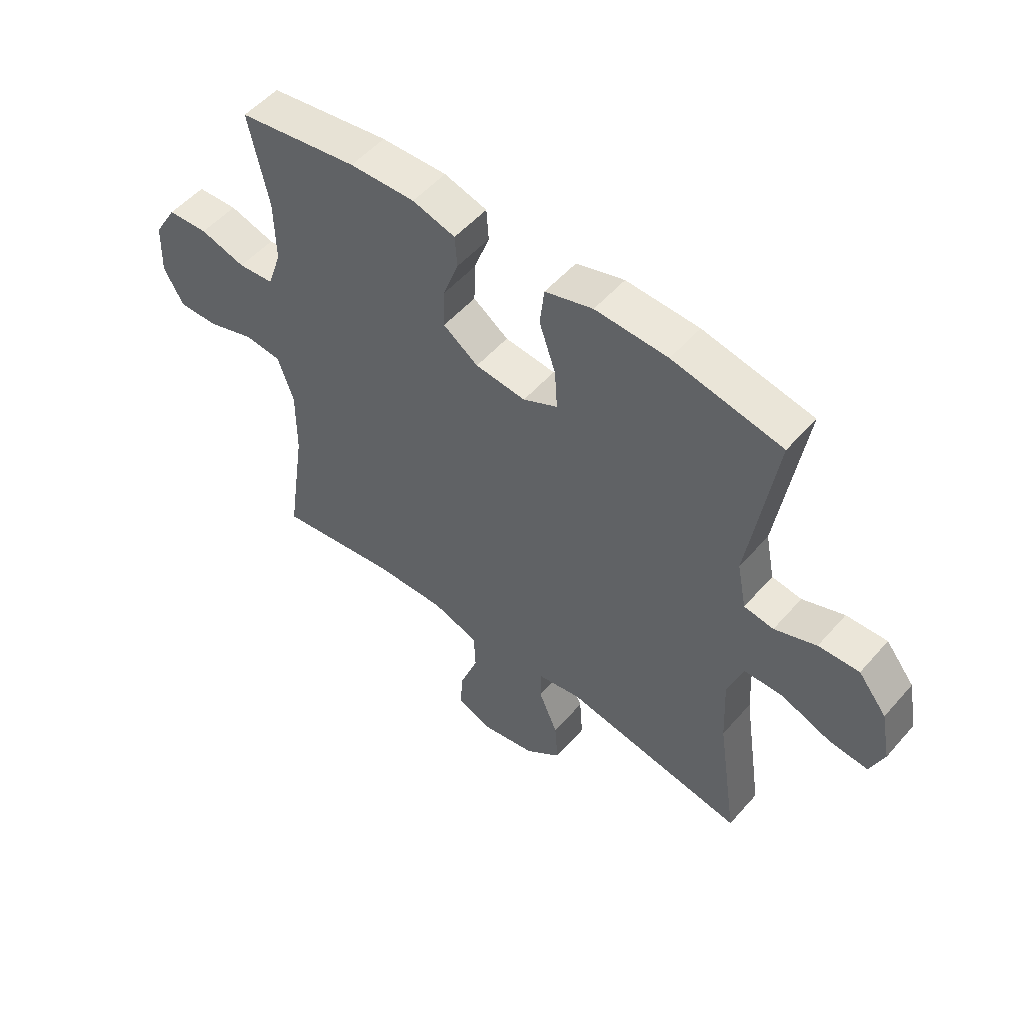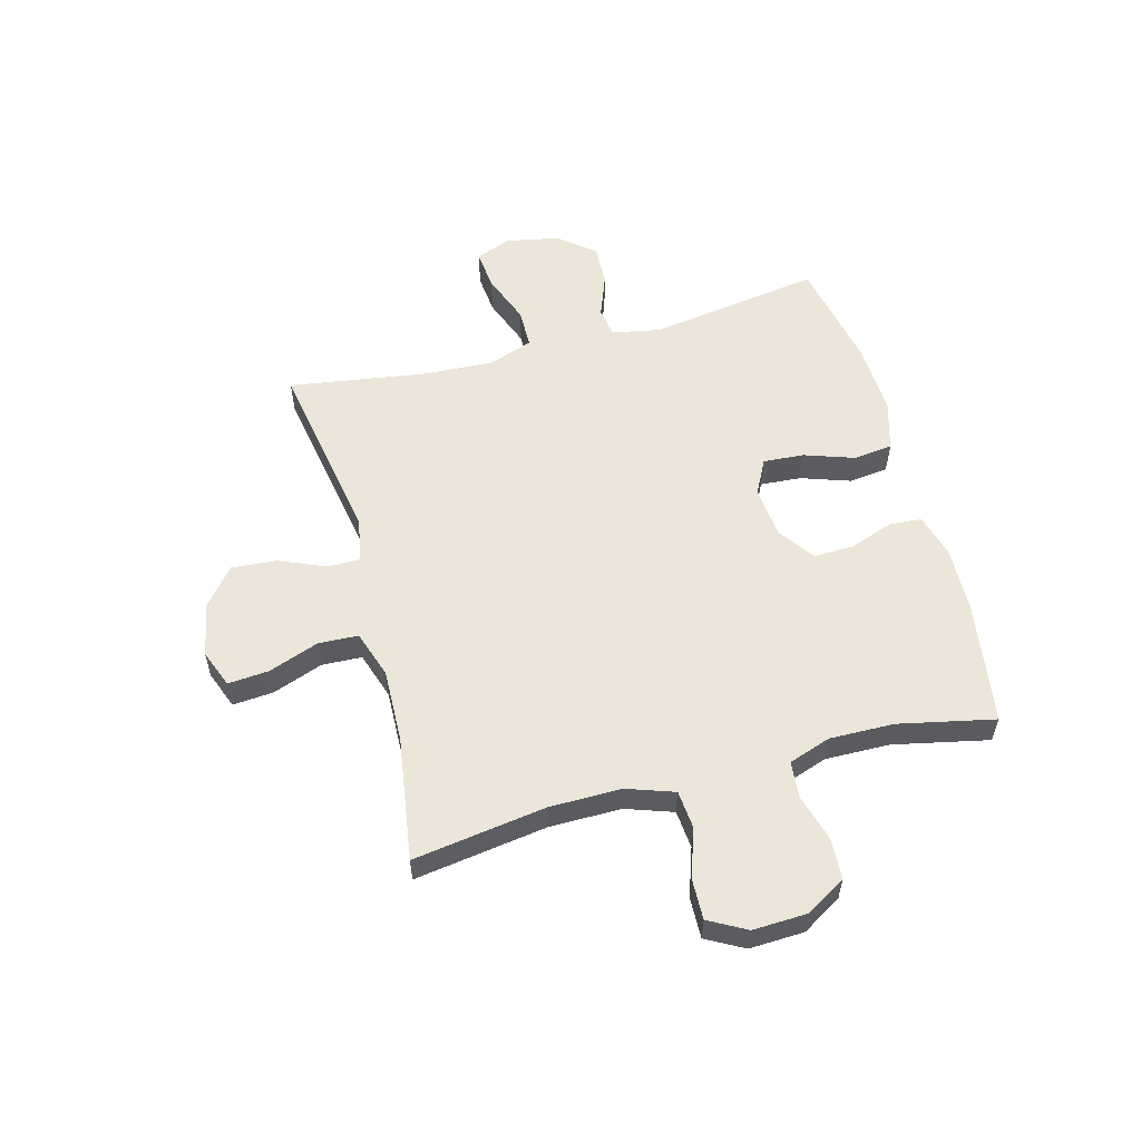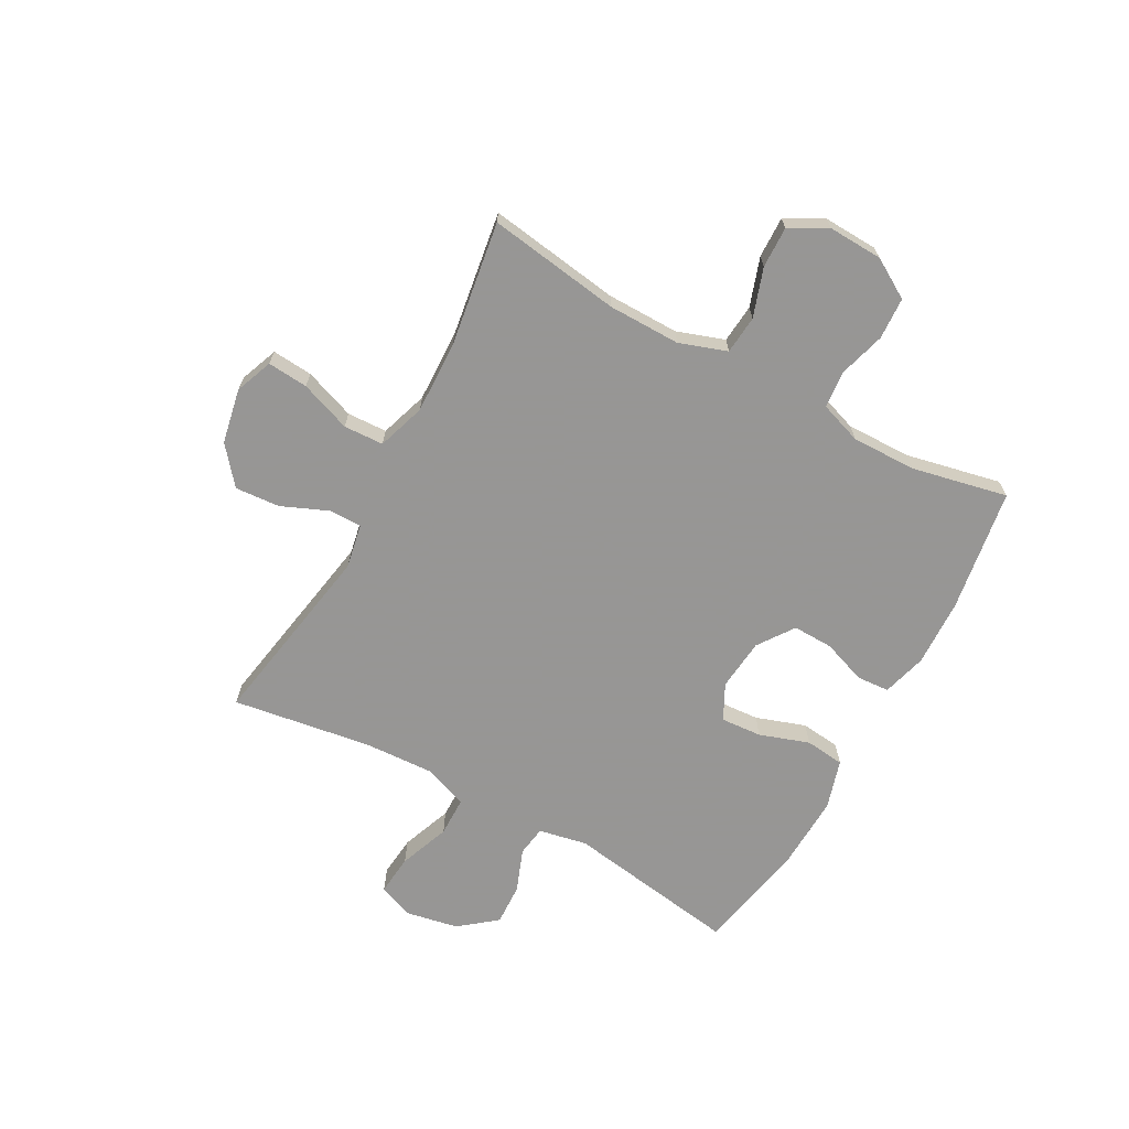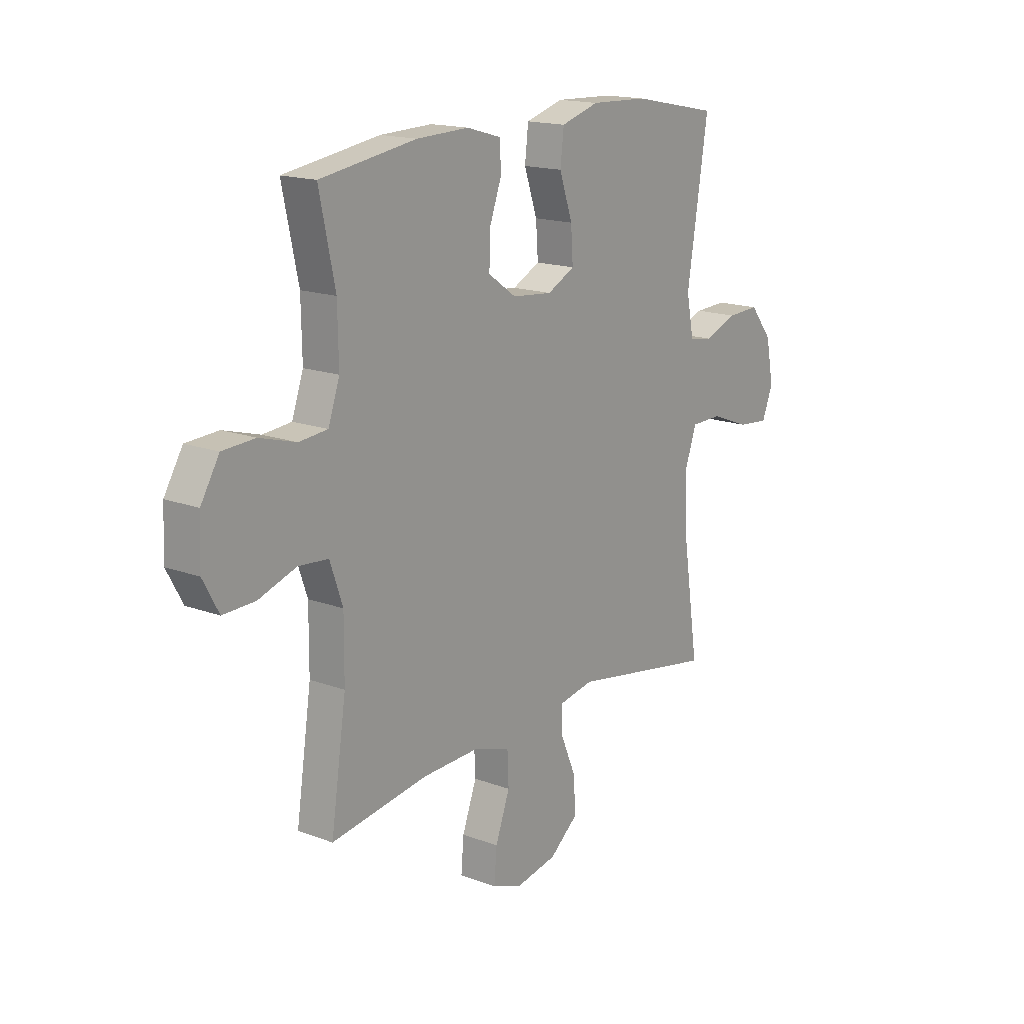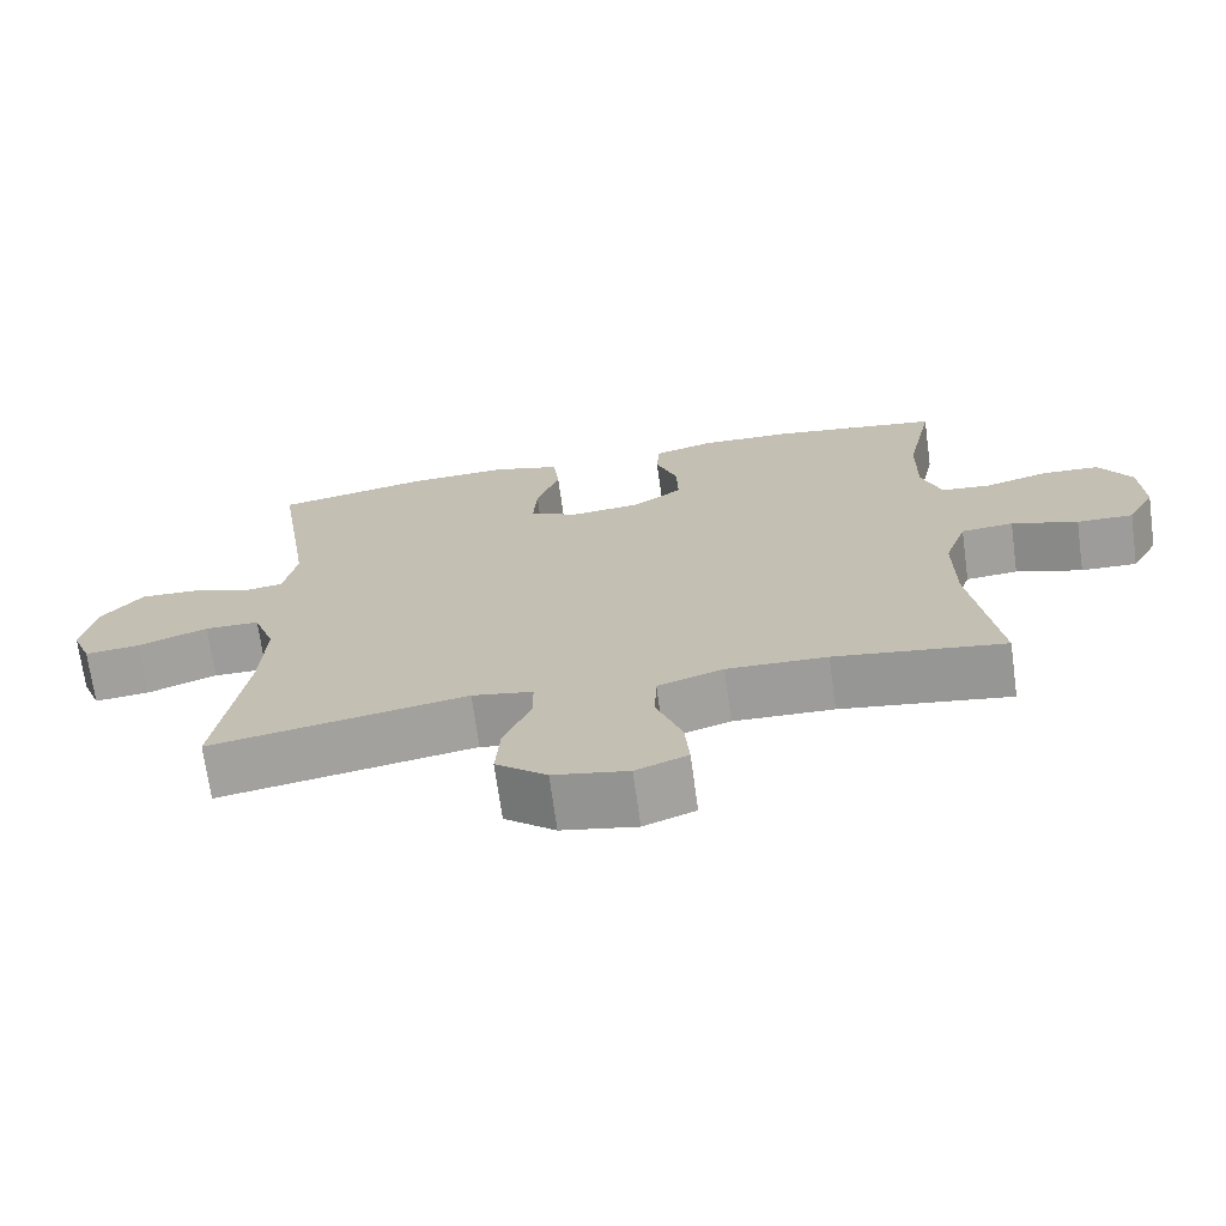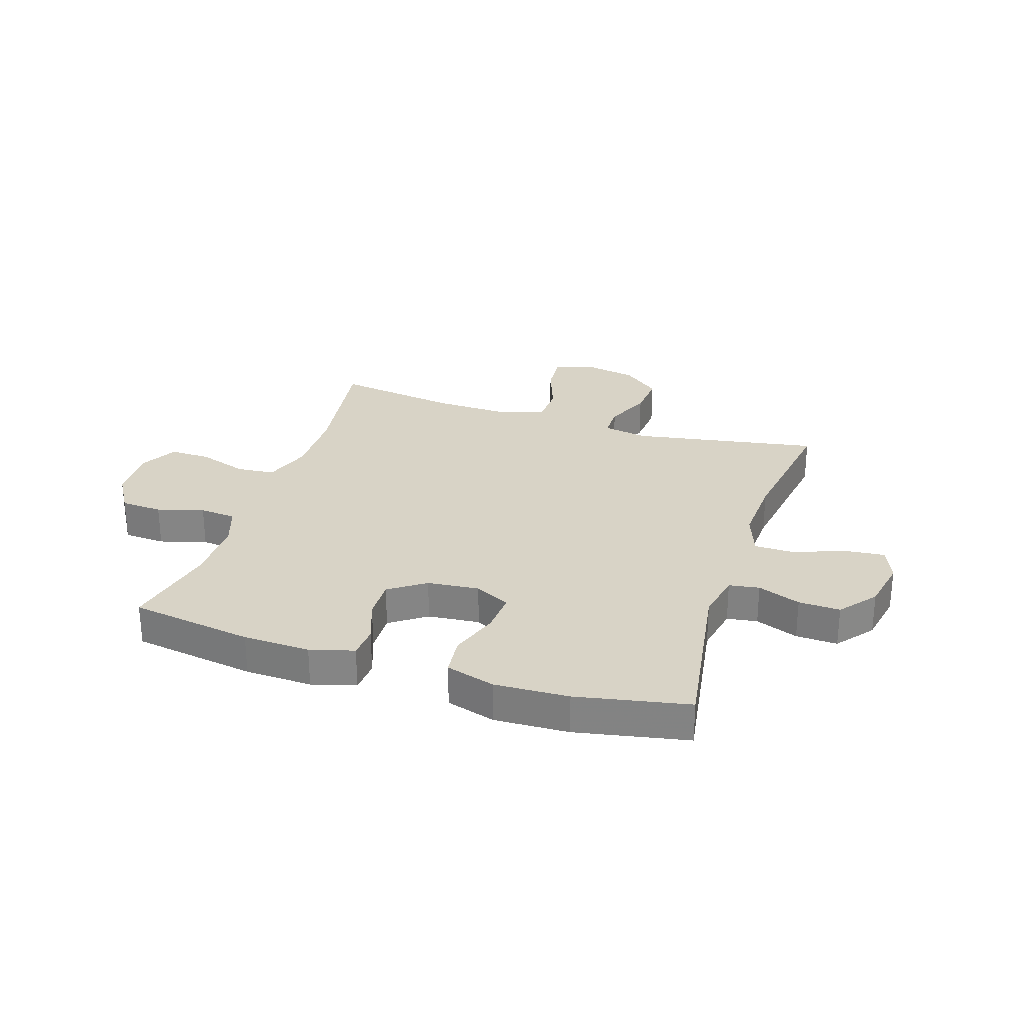
<metadata>
{"format":"obj","ext":"obj","renderer":"f3d","projection":"perspective","resolution":1024,"background":"white","views":[{"elev":52.9,"azim":40.0,"up":"+Z"},{"elev":56.1,"azim":-105.0,"up":"+Y"},{"elev":-67.8,"azim":-118.7,"up":"+Y"},{"elev":16.5,"azim":-52.8,"up":"+Z"},{"elev":-70.5,"azim":-172.2,"up":"+Z"},{"elev":28.0,"azim":17.9,"up":"+Y"}]}
</metadata>
<code>
v -0.5 0.07 -0.5
v -0.465 0.07 -0.265
v -0.464 0.07 -0.137
v -0.493 0.07 -0.053
v -0.561 0.07 -0.047
v -0.647 0.07 -0.076
v -0.72 0.07 -0.078
v -0.756 0.07 -0.012
v -0.752 0.07 0.085
v -0.71 0.07 0.155
v -0.636 0.07 0.159
v -0.553 0.07 0.135
v -0.488 0.07 0.141
v -0.462 0.07 0.216
v -0.464 0.07 0.331
v -0.5 0.07 0.5
v -0.281 0.07 0.534
v -0.162 0.07 0.538
v -0.084 0.07 0.516
v -0.08 0.07 0.458
v -0.108 0.07 0.381
v -0.11 0.07 0.309
v -0.046 0.07 0.264
v 0.046 0.07 0.255
v 0.109 0.07 0.287
v 0.104 0.07 0.36
v 0.074 0.07 0.448
v 0.082 0.07 0.518
v 0.169 0.07 0.544
v 0.301 0.07 0.539
v 0.5 0.07 0.5
v 0.452 0.07 0.192
v 0.469 0.07 0.106
v 0.523 0.07 0.098
v 0.599 0.07 0.127
v 0.673 0.07 0.13
v 0.725 0.07 0.065
v 0.743 0.07 -0.028
v 0.718 0.07 -0.091
v 0.646 0.07 -0.084
v 0.556 0.07 -0.05
v 0.485 0.07 -0.051
v 0.457 0.07 -0.13
v 0.463 0.07 -0.254
v 0.5 0.07 -0.5
v 0.167 0.07 -0.442
v 0.088 0.07 -0.457
v 0.088 0.07 -0.515
v 0.123 0.07 -0.597
v 0.129 0.07 -0.677
v 0.063 0.07 -0.731
v -0.034 0.07 -0.75
v -0.101 0.07 -0.724
v -0.095 0.07 -0.652
v -0.062 0.07 -0.562
v -0.065 0.07 -0.491
v -0.15 0.07 -0.463
v -0.28 0.07 -0.467
v -0.5 0 -0.5
v -0.465 0 -0.265
v -0.464 0 -0.137
v -0.493 0 -0.053
v -0.561 0 -0.047
v -0.647 0 -0.076
v -0.72 0 -0.078
v -0.756 0 -0.012
v -0.752 0 0.085
v -0.71 0 0.155
v -0.636 0 0.159
v -0.553 0 0.135
v -0.488 0 0.141
v -0.462 0 0.216
v -0.464 0 0.331
v -0.5 0 0.5
v -0.281 0 0.534
v -0.162 0 0.538
v -0.084 0 0.516
v -0.08 0 0.458
v -0.108 0 0.381
v -0.11 0 0.309
v -0.046 0 0.264
v 0.046 0 0.255
v 0.109 0 0.287
v 0.104 0 0.36
v 0.074 0 0.448
v 0.082 0 0.518
v 0.169 0 0.544
v 0.301 0 0.539
v 0.5 0 0.5
v 0.452 0 0.192
v 0.469 0 0.106
v 0.523 0 0.098
v 0.599 0 0.127
v 0.673 0 0.13
v 0.725 0 0.065
v 0.743 0 -0.028
v 0.718 0 -0.091
v 0.646 0 -0.084
v 0.556 0 -0.05
v 0.485 0 -0.051
v 0.457 0 -0.13
v 0.463 0 -0.254
v 0.5 0 -0.5
v 0.167 0 -0.442
v 0.088 0 -0.457
v 0.088 0 -0.515
v 0.123 0 -0.597
v 0.129 0 -0.677
v 0.063 0 -0.731
v -0.034 0 -0.75
v -0.101 0 -0.724
v -0.095 0 -0.652
v -0.062 0 -0.562
v -0.065 0 -0.491
v -0.15 0 -0.463
v -0.28 0 -0.467
f 53 54 55
f 52 53 55
f 51 52 55
f 50 51 55
f 49 50 55
f 48 49 55
f 47 48 55 56
f 44 45 46
f 43 44 46 47
f 47 56 57
f 43 47 57
f 42 43 57
f 39 40 41
f 38 39 41
f 37 38 41
f 36 37 41
f 35 36 41
f 34 35 41
f 33 34 41 42
f 30 31 32
f 29 30 32
f 28 29 32
f 27 28 32
f 26 27 32
f 32 33 42
f 26 32 42
f 25 26 42
f 19 20 21
f 18 19 21
f 17 18 21
f 16 17 21
f 15 16 21
f 14 15 21 22
f 13 14 22 23
f 10 11 12
f 9 10 12
f 8 9 12
f 7 8 12
f 6 7 12
f 5 6 12
f 4 5 12 13
f 13 23 24
f 4 13 24
f 3 4 24
f 58 1 2
f 42 57 58
f 25 42 58
f 24 25 58
f 3 24 58
f 2 3 58
f 113 112 111
f 113 111 110
f 113 110 109
f 113 109 108
f 113 108 107
f 113 107 106
f 114 113 106 105
f 104 103 102
f 105 104 102 101
f 115 114 105
f 115 105 101
f 115 101 100
f 99 98 97
f 99 97 96
f 99 96 95
f 99 95 94
f 99 94 93
f 99 93 92
f 100 99 92 91
f 90 89 88
f 90 88 87
f 90 87 86
f 90 86 85
f 90 85 84
f 100 91 90
f 100 90 84
f 100 84 83
f 79 78 77
f 79 77 76
f 79 76 75
f 79 75 74
f 79 74 73
f 80 79 73 72
f 81 80 72 71
f 70 69 68
f 70 68 67
f 70 67 66
f 70 66 65
f 70 65 64
f 70 64 63
f 71 70 63 62
f 82 81 71
f 82 71 62
f 82 62 61
f 60 59 116
f 116 115 100
f 116 100 83
f 116 83 82
f 116 82 61
f 116 61 60
f 1 59 60 2
f 2 60 61 3
f 3 61 62 4
f 4 62 63 5
f 5 63 64 6
f 6 64 65 7
f 7 65 66 8
f 8 66 67 9
f 9 67 68 10
f 10 68 69 11
f 11 69 70 12
f 12 70 71 13
f 13 71 72 14
f 14 72 73 15
f 15 73 74 16
f 16 74 75 17
f 17 75 76 18
f 18 76 77 19
f 19 77 78 20
f 20 78 79 21
f 21 79 80 22
f 22 80 81 23
f 23 81 82 24
f 24 82 83 25
f 25 83 84 26
f 26 84 85 27
f 27 85 86 28
f 28 86 87 29
f 29 87 88 30
f 30 88 89 31
f 31 89 90 32
f 32 90 91 33
f 33 91 92 34
f 34 92 93 35
f 35 93 94 36
f 36 94 95 37
f 37 95 96 38
f 38 96 97 39
f 39 97 98 40
f 40 98 99 41
f 41 99 100 42
f 42 100 101 43
f 43 101 102 44
f 44 102 103 45
f 45 103 104 46
f 46 104 105 47
f 47 105 106 48
f 48 106 107 49
f 49 107 108 50
f 50 108 109 51
f 51 109 110 52
f 52 110 111 53
f 53 111 112 54
f 54 112 113 55
f 55 113 114 56
f 56 114 115 57
f 57 115 116 58
f 58 116 59 1

</code>
